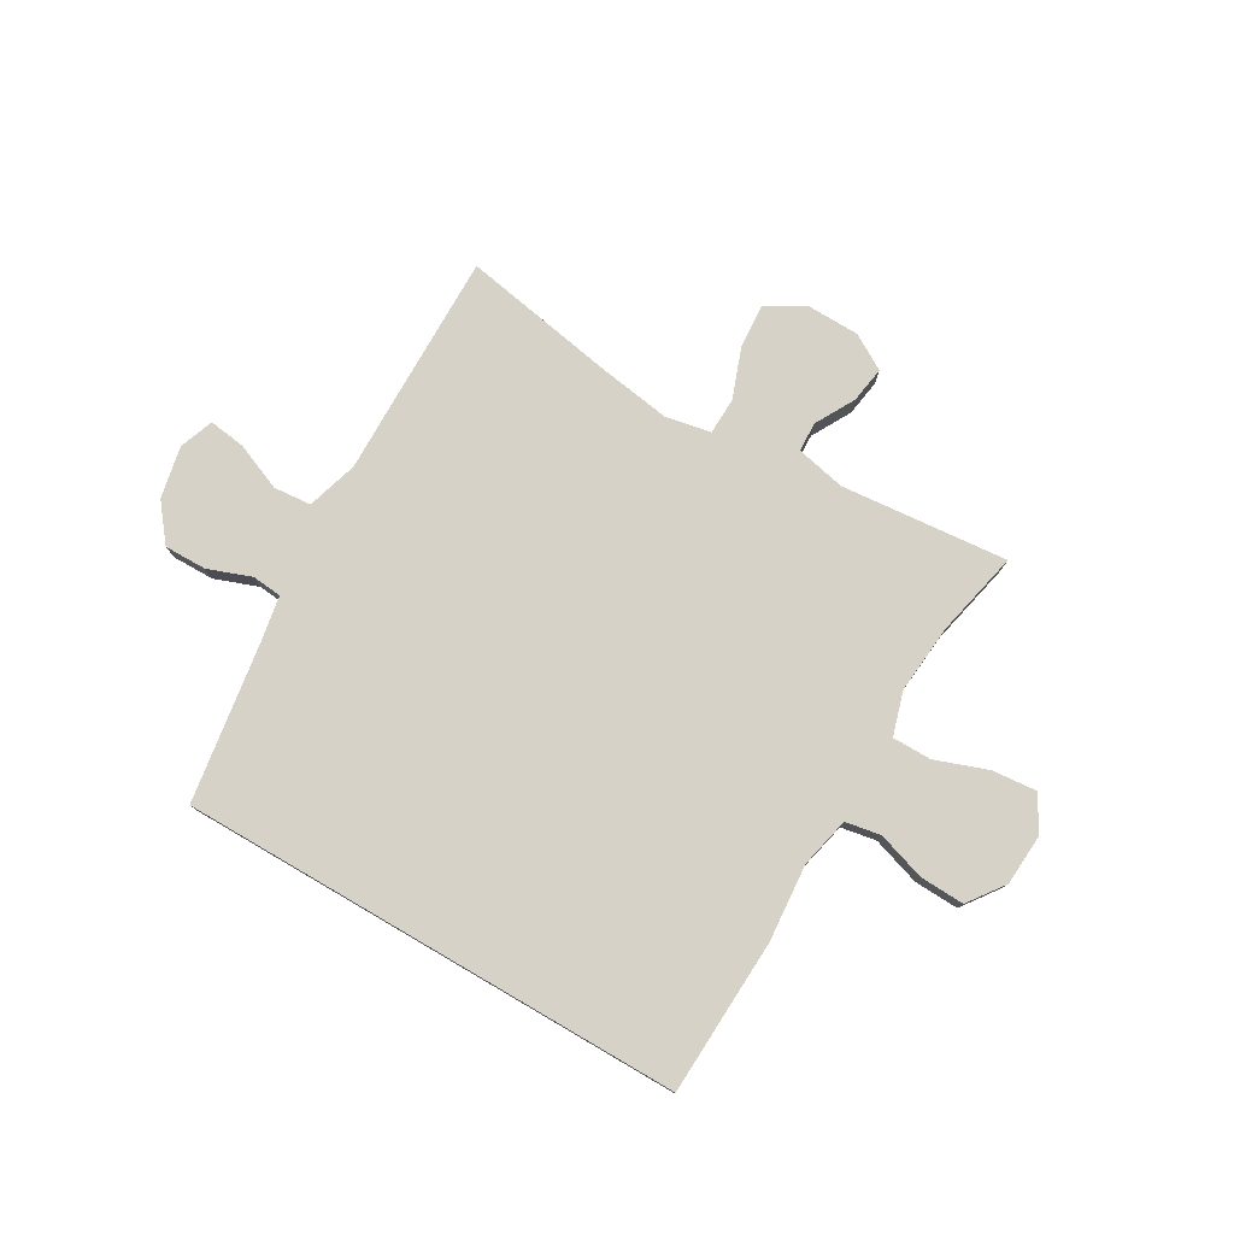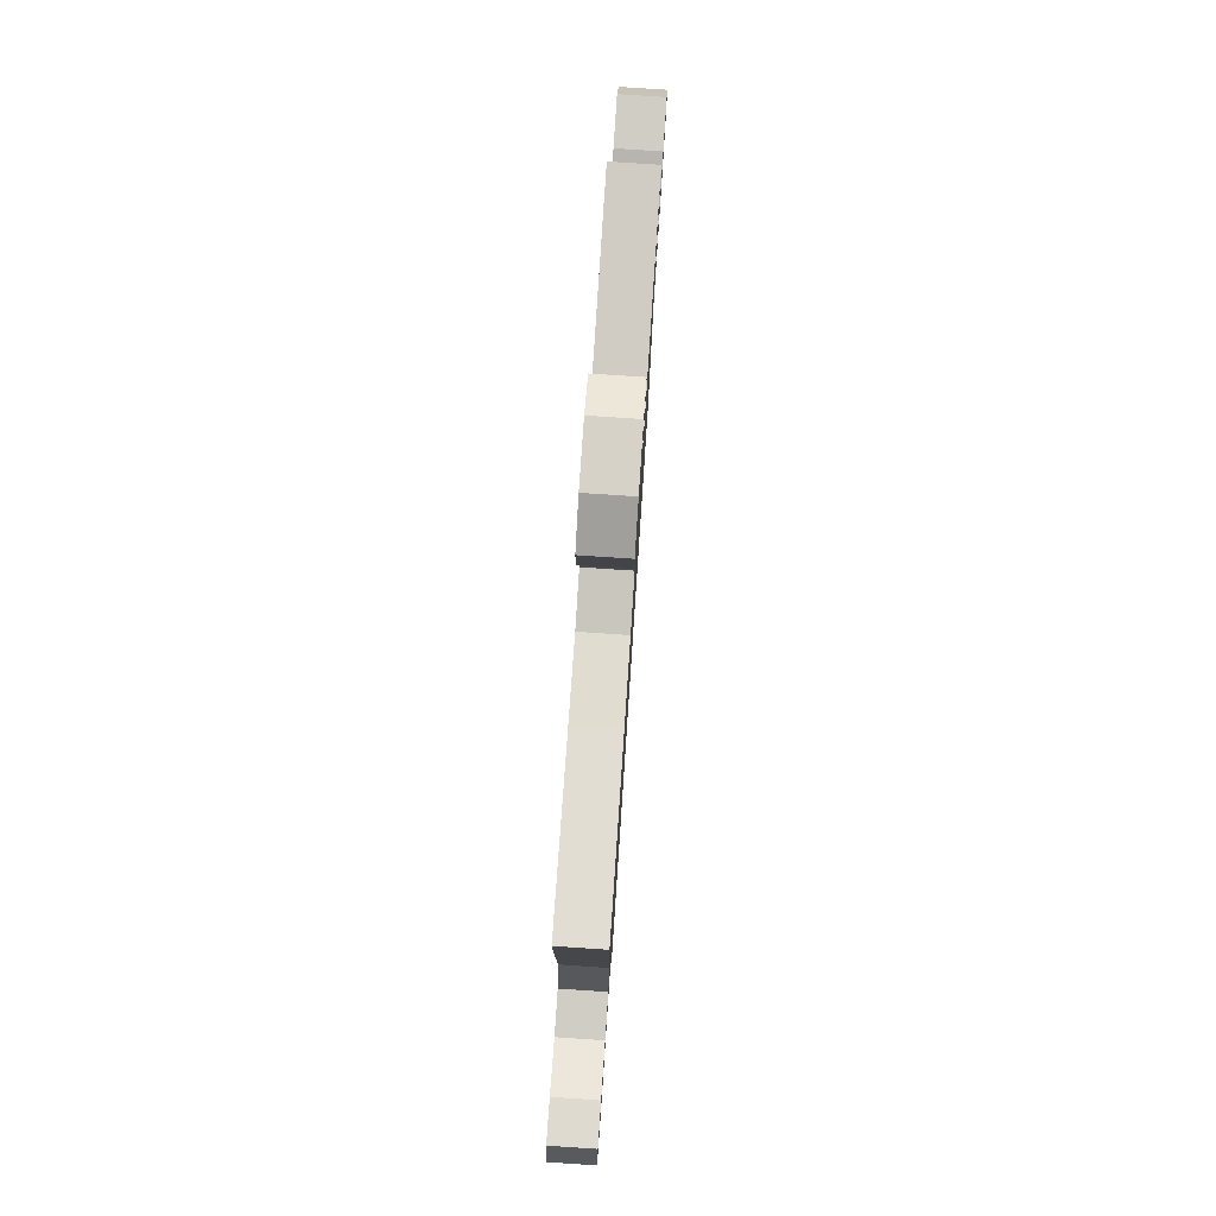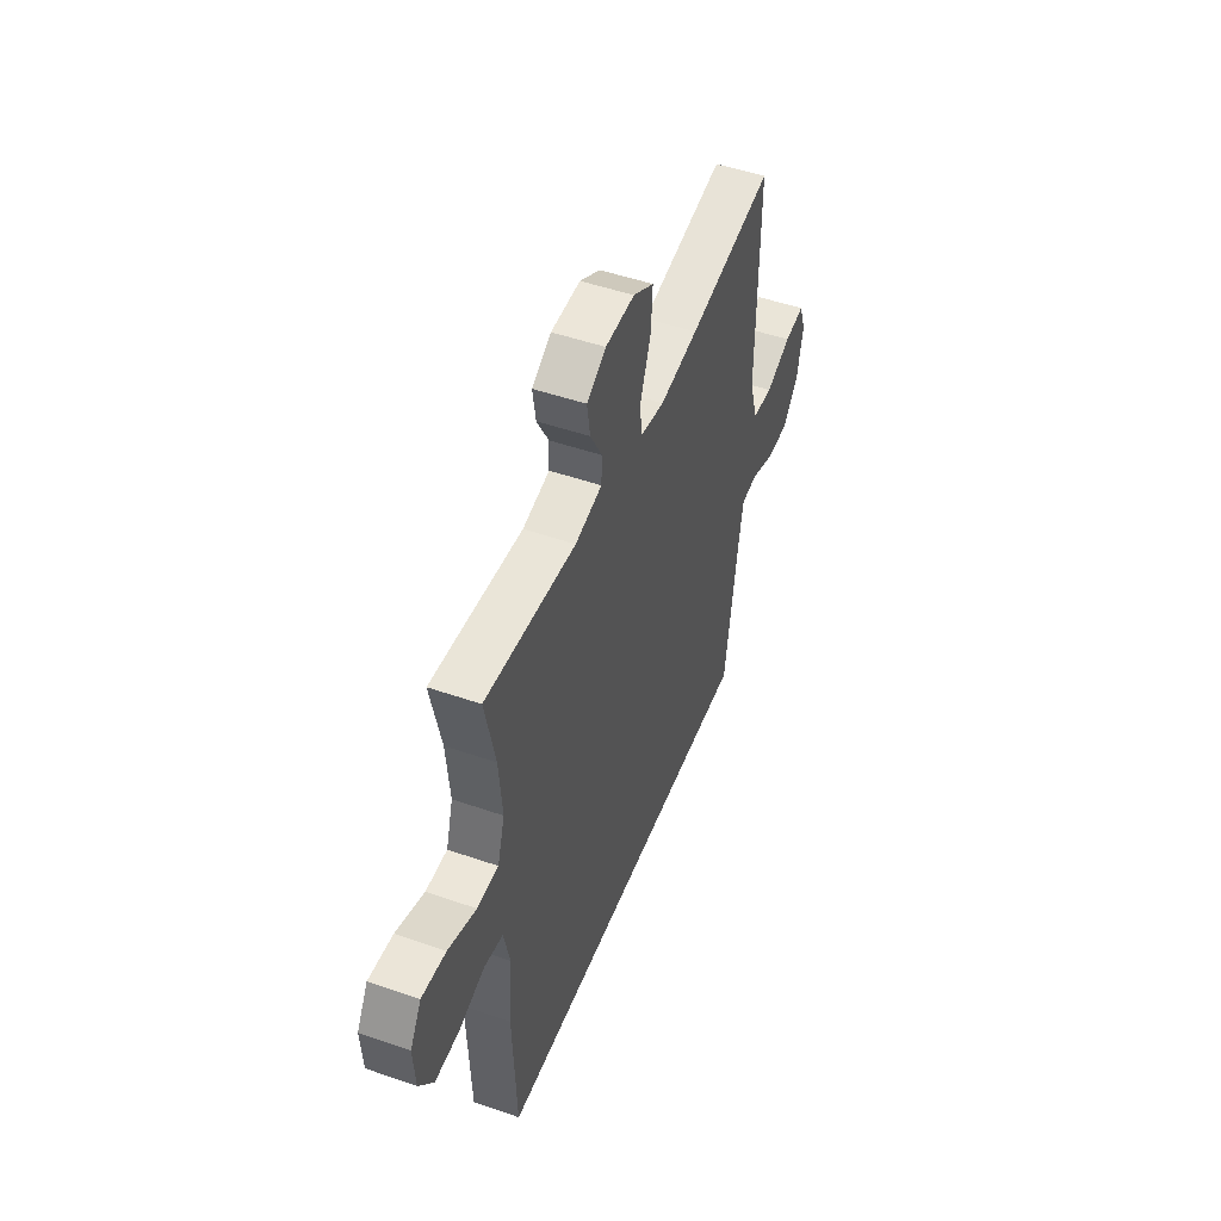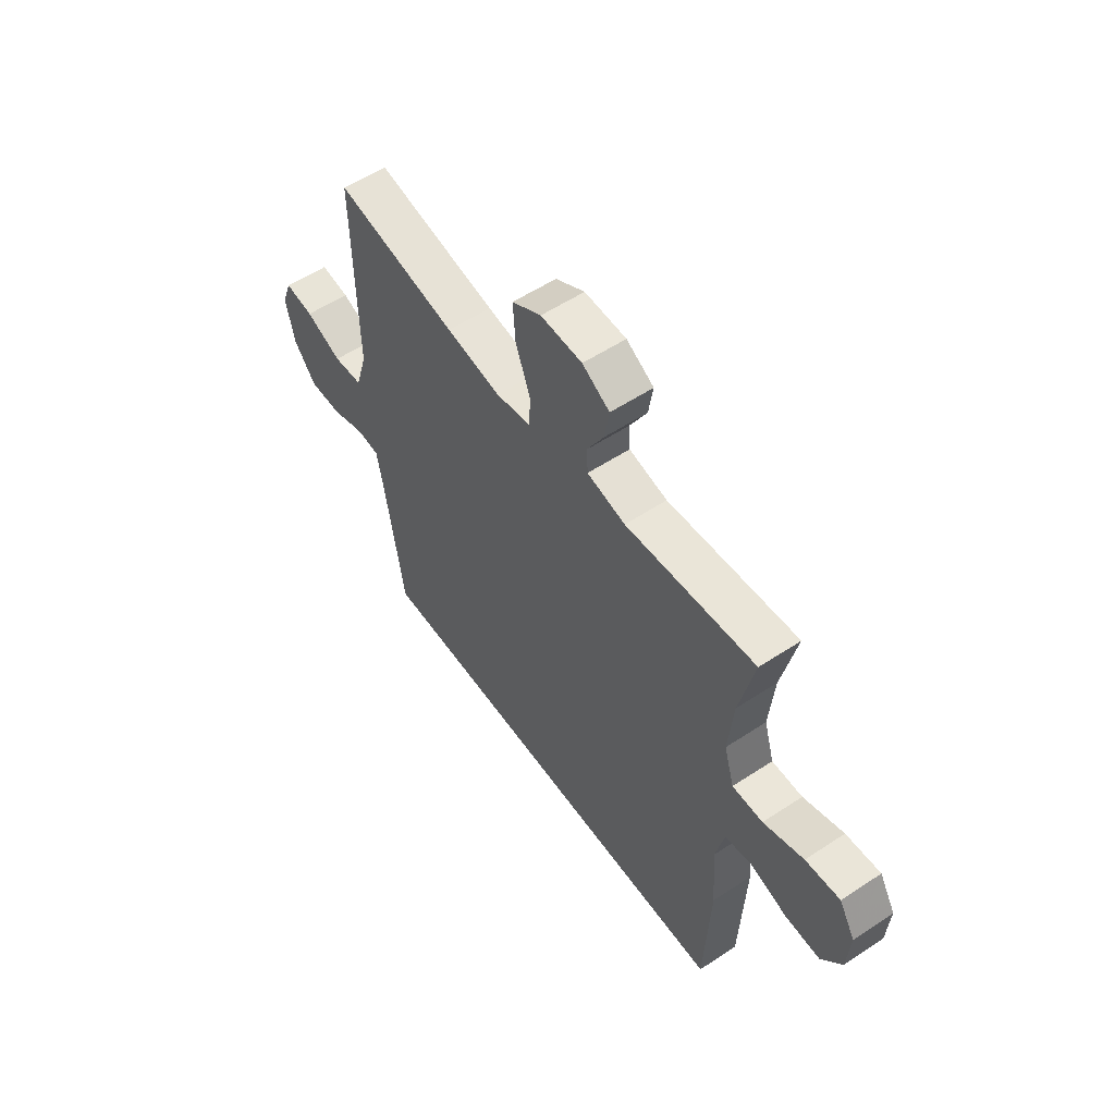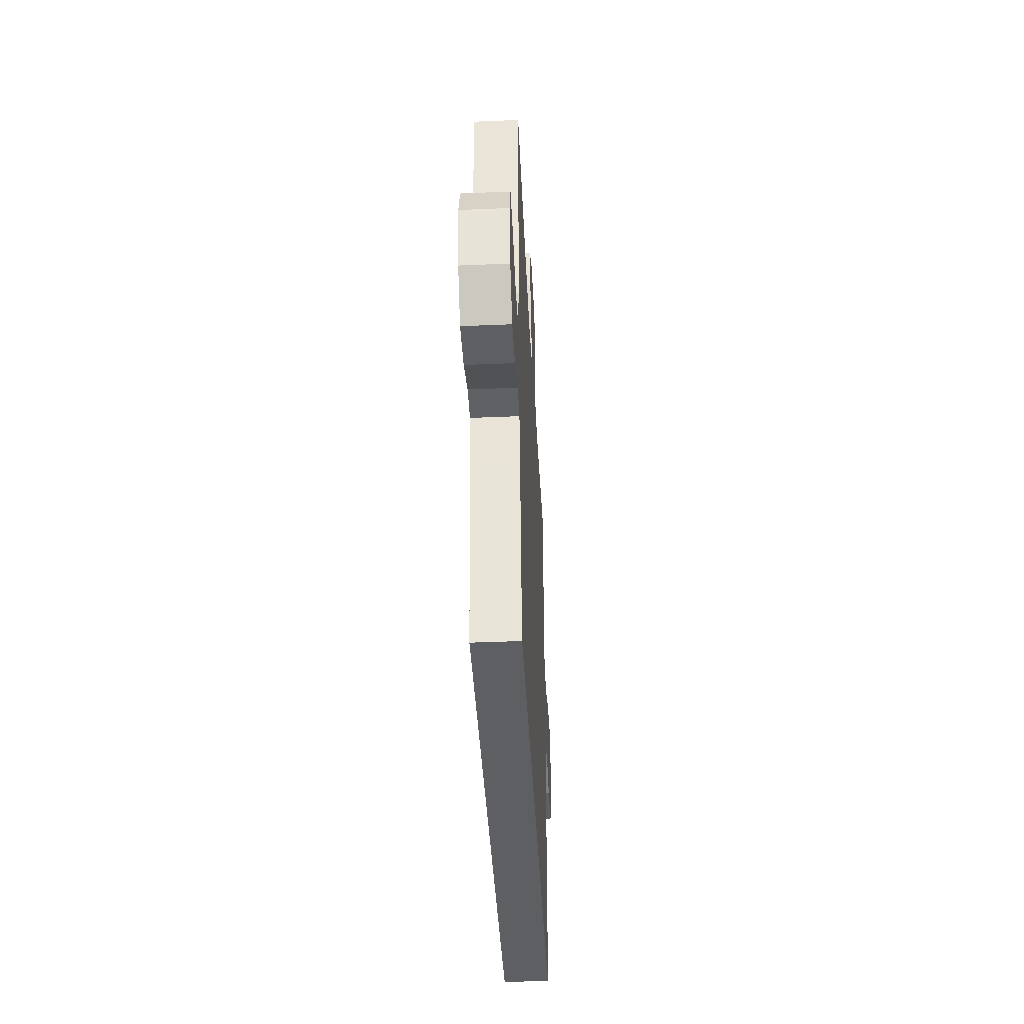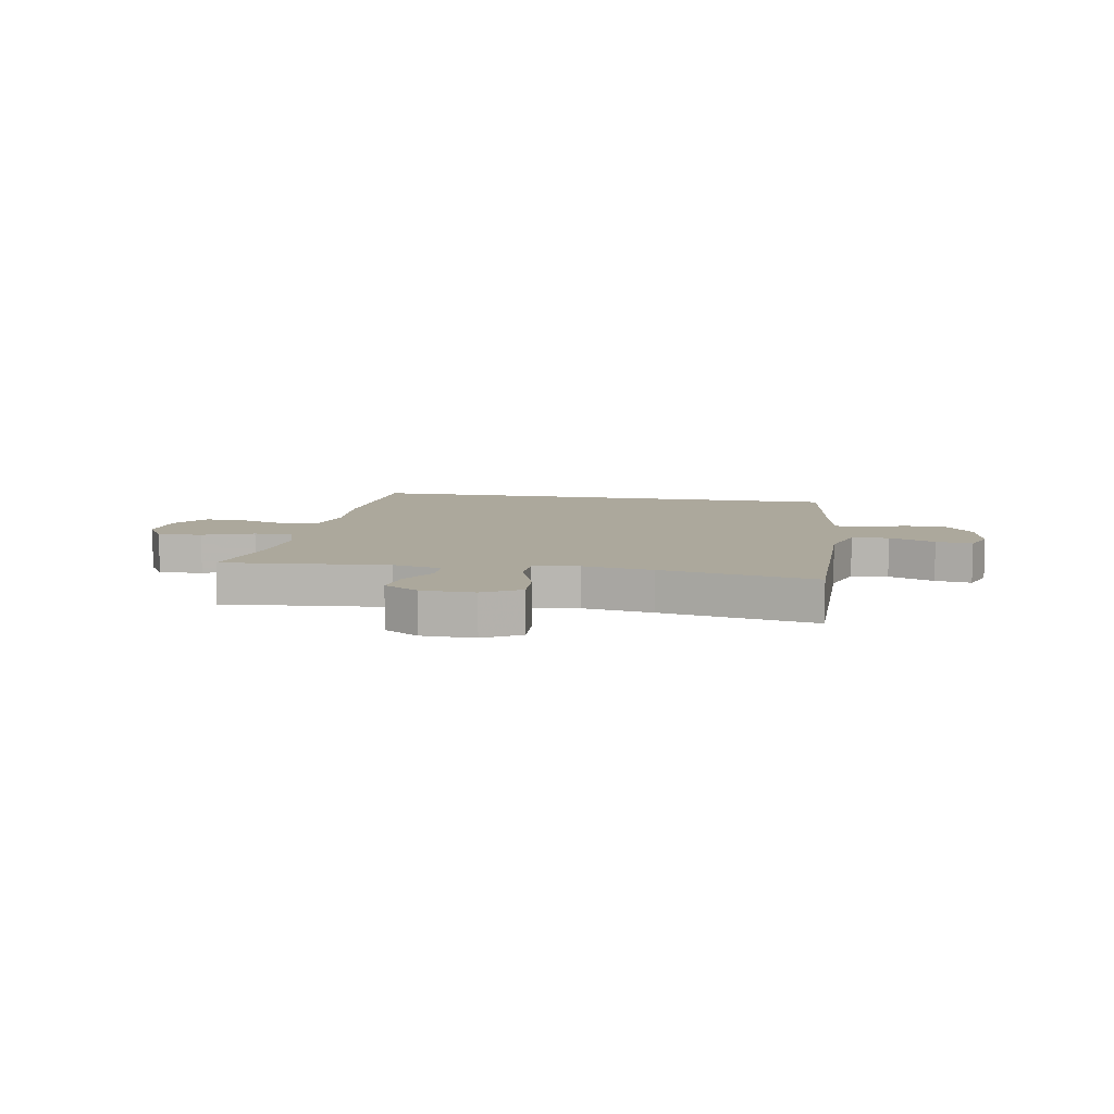
<metadata>
{"format":"obj","ext":"obj","renderer":"f3d","projection":"perspective","resolution":1024,"background":"white","views":[{"elev":77.6,"azim":-149.8,"up":"+Y"},{"elev":78.6,"azim":93.8,"up":"+Z"},{"elev":49.2,"azim":-68.9,"up":"+Z"},{"elev":56.1,"azim":-124.7,"up":"+Z"},{"elev":-41.6,"azim":92.9,"up":"+Z"},{"elev":8.5,"azim":10.2,"up":"+Y"}]}
</metadata>
<code>
v -0.456 0.07 -0.5
v -0.468 0.07 -0.227
v -0.457 0.07 -0.093
v -0.477 0.07 -0.004
v -0.539 0.07 0.007
v -0.623 0.07 -0.02
v -0.701 0.07 -0.023
v -0.747 0.07 0.04
v -0.753 0.07 0.131
v -0.717 0.07 0.192
v -0.639 0.07 0.185
v -0.548 0.07 0.152
v -0.479 0.07 0.152
v -0.456 0.07 0.229
v -0.467 0.07 0.35
v -0.5 0.07 0.5
v -0.207 0.07 0.473
v -0.12 0.07 0.492
v -0.118 0.07 0.544
v -0.156 0.07 0.613
v -0.166 0.07 0.677
v -0.104 0.07 0.714
v -0.01 0.07 0.716
v 0.056 0.07 0.678
v 0.051 0.07 0.6
v 0.018 0.07 0.511
v 0.02 0.07 0.446
v 0.1 0.07 0.431
v 0.224 0.07 0.45
v 0.5 0.07 0.5
v 0.497 0.07 0.238
v 0.495 0.07 0.102
v 0.522 0.07 0.013
v 0.588 0.07 0.007
v 0.67 0.07 0.041
v 0.735 0.07 0.05
v 0.757 0.07 -0.01
v 0.738 0.07 -0.101
v 0.687 0.07 -0.165
v 0.613 0.07 -0.164
v 0.537 0.07 -0.136
v 0.485 0.07 -0.141
v 0.471 0.07 -0.218
v 0.428 0.07 -0.5
v -0.456 0 -0.5
v -0.468 0 -0.227
v -0.457 0 -0.093
v -0.477 0 -0.004
v -0.539 0 0.007
v -0.623 0 -0.02
v -0.701 0 -0.023
v -0.747 0 0.04
v -0.753 0 0.131
v -0.717 0 0.192
v -0.639 0 0.185
v -0.548 0 0.152
v -0.479 0 0.152
v -0.456 0 0.229
v -0.467 0 0.35
v -0.5 0 0.5
v -0.207 0 0.473
v -0.12 0 0.492
v -0.118 0 0.544
v -0.156 0 0.613
v -0.166 0 0.677
v -0.104 0 0.714
v -0.01 0 0.716
v 0.056 0 0.678
v 0.051 0 0.6
v 0.018 0 0.511
v 0.02 0 0.446
v 0.1 0 0.431
v 0.224 0 0.45
v 0.5 0 0.5
v 0.497 0 0.238
v 0.495 0 0.102
v 0.522 0 0.013
v 0.588 0 0.007
v 0.67 0 0.041
v 0.735 0 0.05
v 0.757 0 -0.01
v 0.738 0 -0.101
v 0.687 0 -0.165
v 0.613 0 -0.164
v 0.537 0 -0.136
v 0.485 0 -0.141
v 0.471 0 -0.218
v 0.428 0 -0.5
f 1 2 3
f 44 1 3
f 43 44 3
f 42 43 3 4
f 41 42 4 5
f 39 40 41
f 38 39 41
f 37 38 41
f 36 37 41
f 35 36 41
f 34 35 41
f 33 34 41 5
f 32 33 5
f 31 32 5
f 30 31 5
f 29 30 5
f 5 6 7
f 29 5 7
f 28 29 7
f 27 28 7
f 26 27 7
f 24 25 26
f 23 24 26
f 22 23 26
f 21 22 26
f 20 21 26
f 19 20 26
f 18 19 26
f 17 18 26
f 15 16 17
f 14 15 17 26
f 13 14 26
f 10 11 12
f 9 10 12
f 8 9 12
f 7 8 12
f 7 12 13
f 7 13 26
f 47 46 45
f 47 45 88
f 47 88 87
f 48 47 87 86
f 49 48 86 85
f 85 84 83
f 85 83 82
f 85 82 81
f 85 81 80
f 85 80 79
f 85 79 78
f 49 85 78 77
f 49 77 76
f 49 76 75
f 49 75 74
f 49 74 73
f 51 50 49
f 51 49 73
f 51 73 72
f 51 72 71
f 51 71 70
f 70 69 68
f 70 68 67
f 70 67 66
f 70 66 65
f 70 65 64
f 70 64 63
f 70 63 62
f 70 62 61
f 61 60 59
f 70 61 59 58
f 70 58 57
f 56 55 54
f 56 54 53
f 56 53 52
f 56 52 51
f 57 56 51
f 70 57 51
f 1 45 46 2
f 2 46 47 3
f 3 47 48 4
f 4 48 49 5
f 5 49 50 6
f 6 50 51 7
f 7 51 52 8
f 8 52 53 9
f 9 53 54 10
f 10 54 55 11
f 11 55 56 12
f 12 56 57 13
f 13 57 58 14
f 14 58 59 15
f 15 59 60 16
f 16 60 61 17
f 17 61 62 18
f 18 62 63 19
f 19 63 64 20
f 20 64 65 21
f 21 65 66 22
f 22 66 67 23
f 23 67 68 24
f 24 68 69 25
f 25 69 70 26
f 26 70 71 27
f 27 71 72 28
f 28 72 73 29
f 29 73 74 30
f 30 74 75 31
f 31 75 76 32
f 32 76 77 33
f 33 77 78 34
f 34 78 79 35
f 35 79 80 36
f 36 80 81 37
f 37 81 82 38
f 38 82 83 39
f 39 83 84 40
f 40 84 85 41
f 41 85 86 42
f 42 86 87 43
f 43 87 88 44
f 44 88 45 1

</code>
